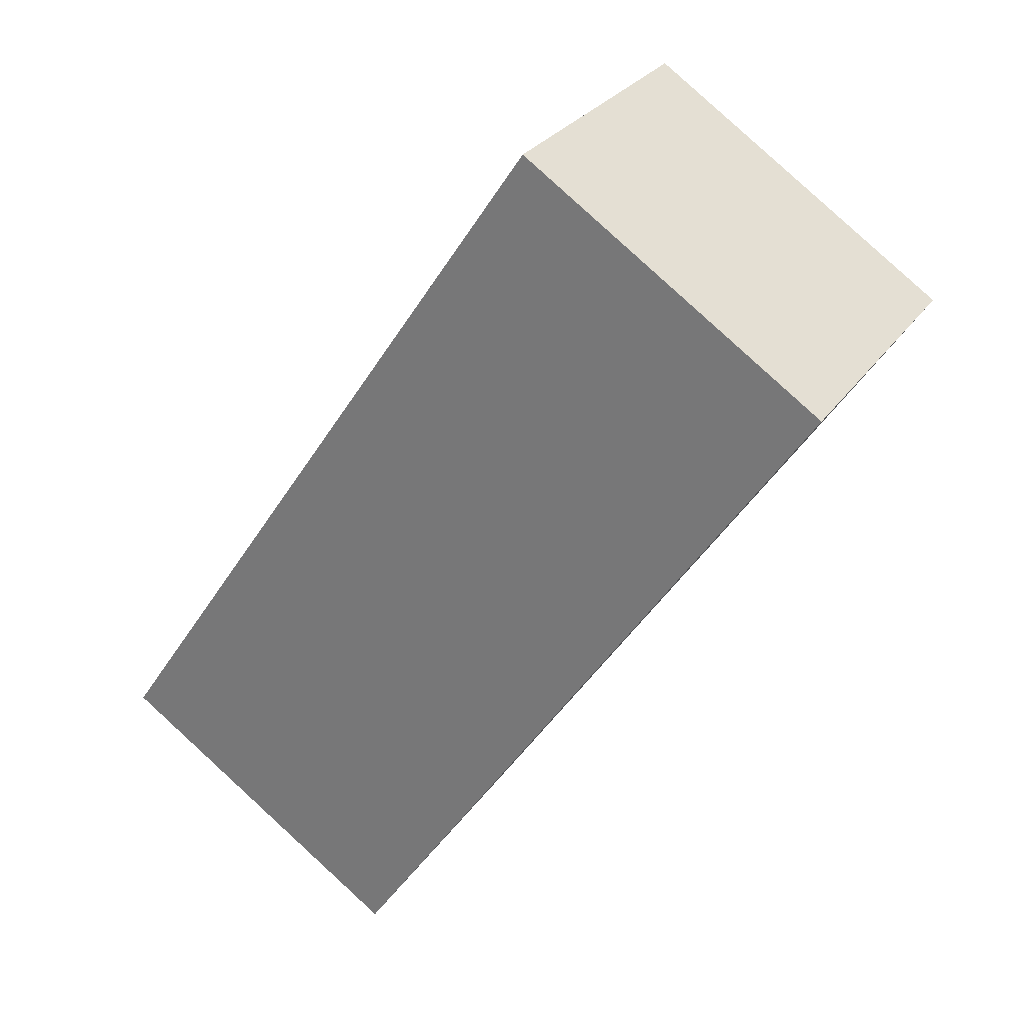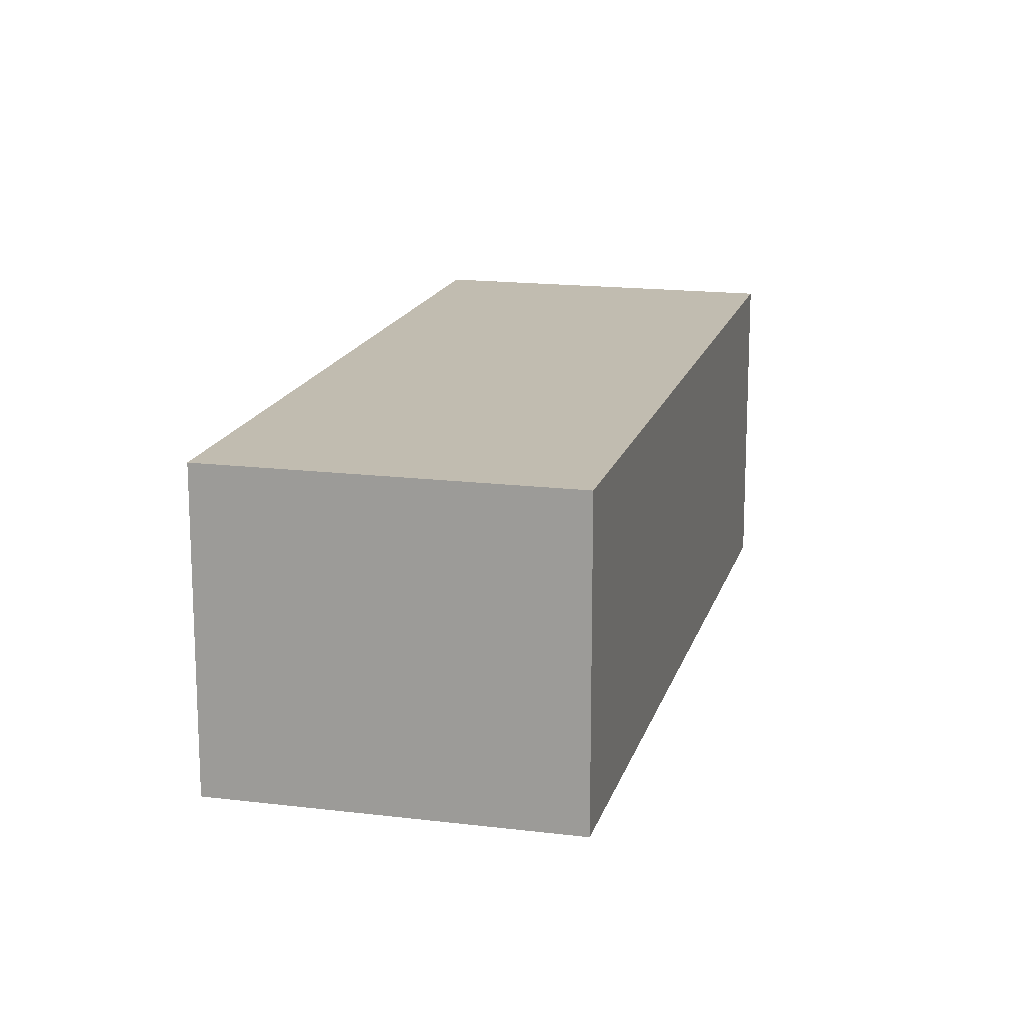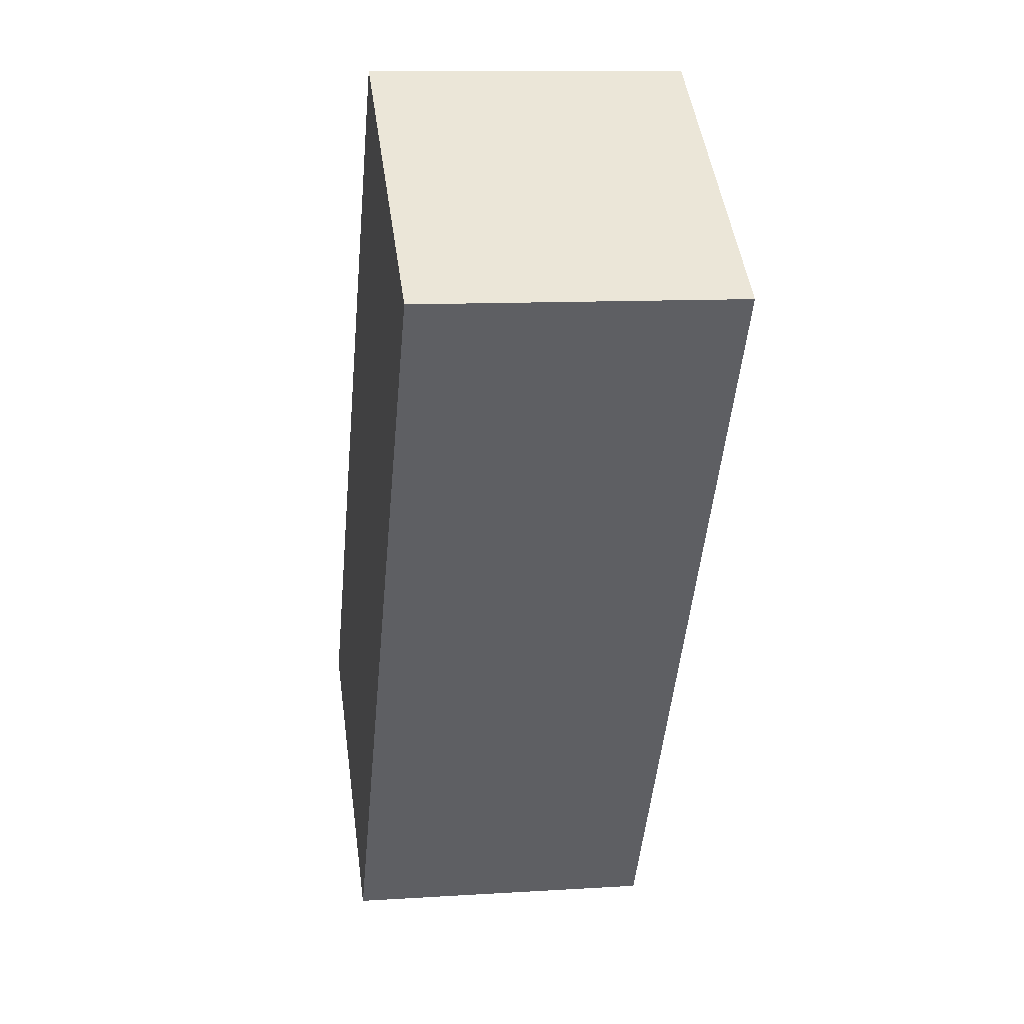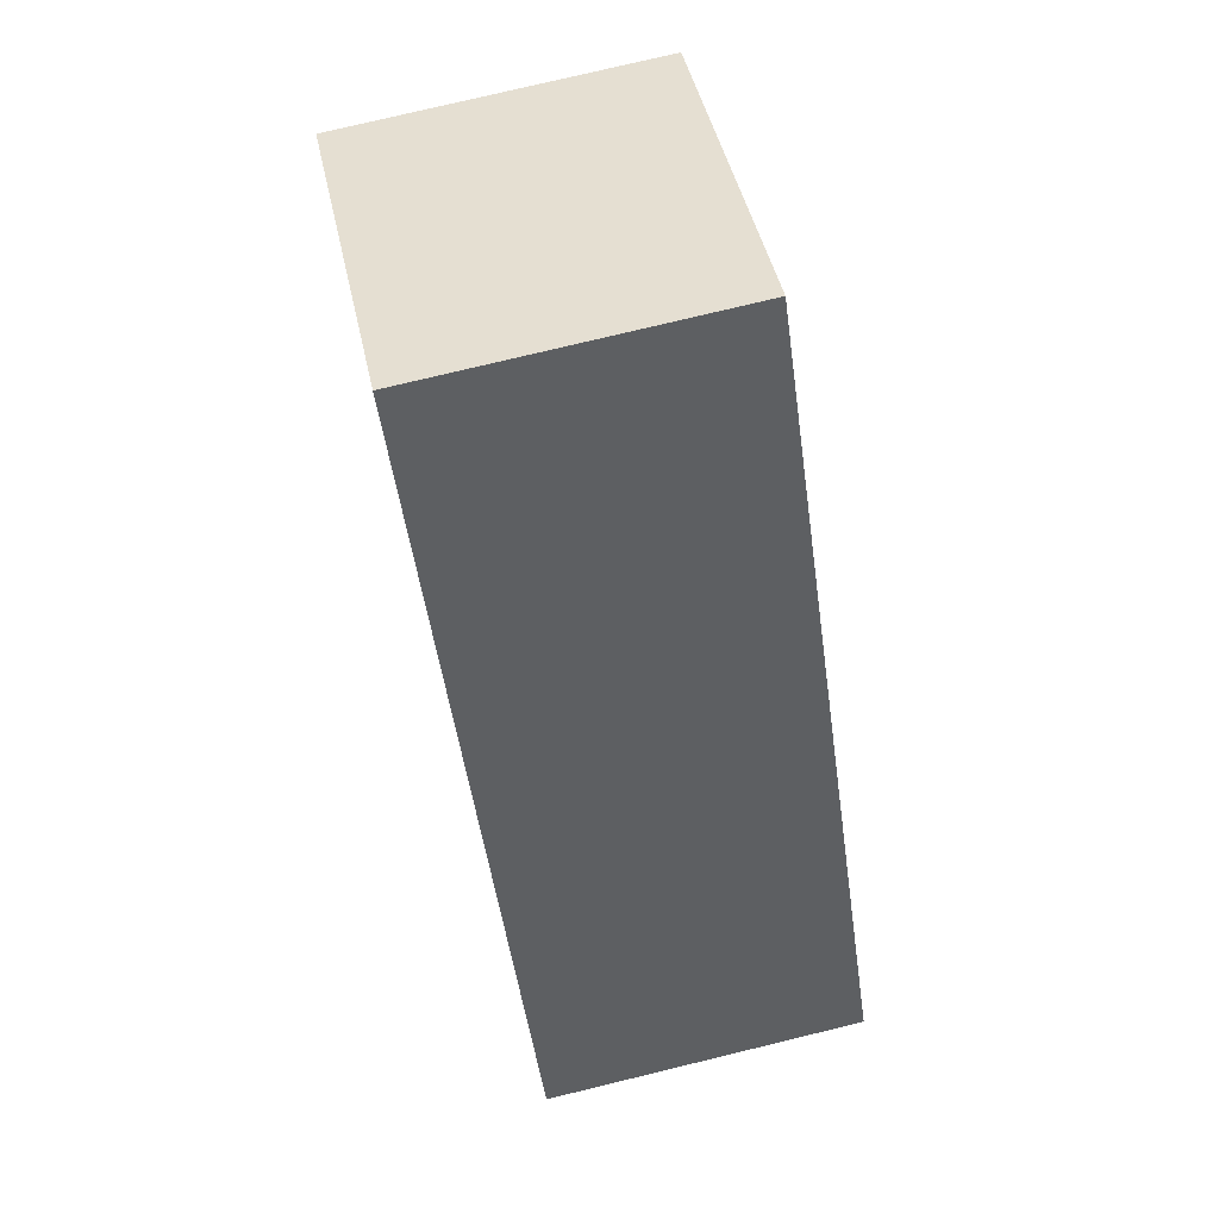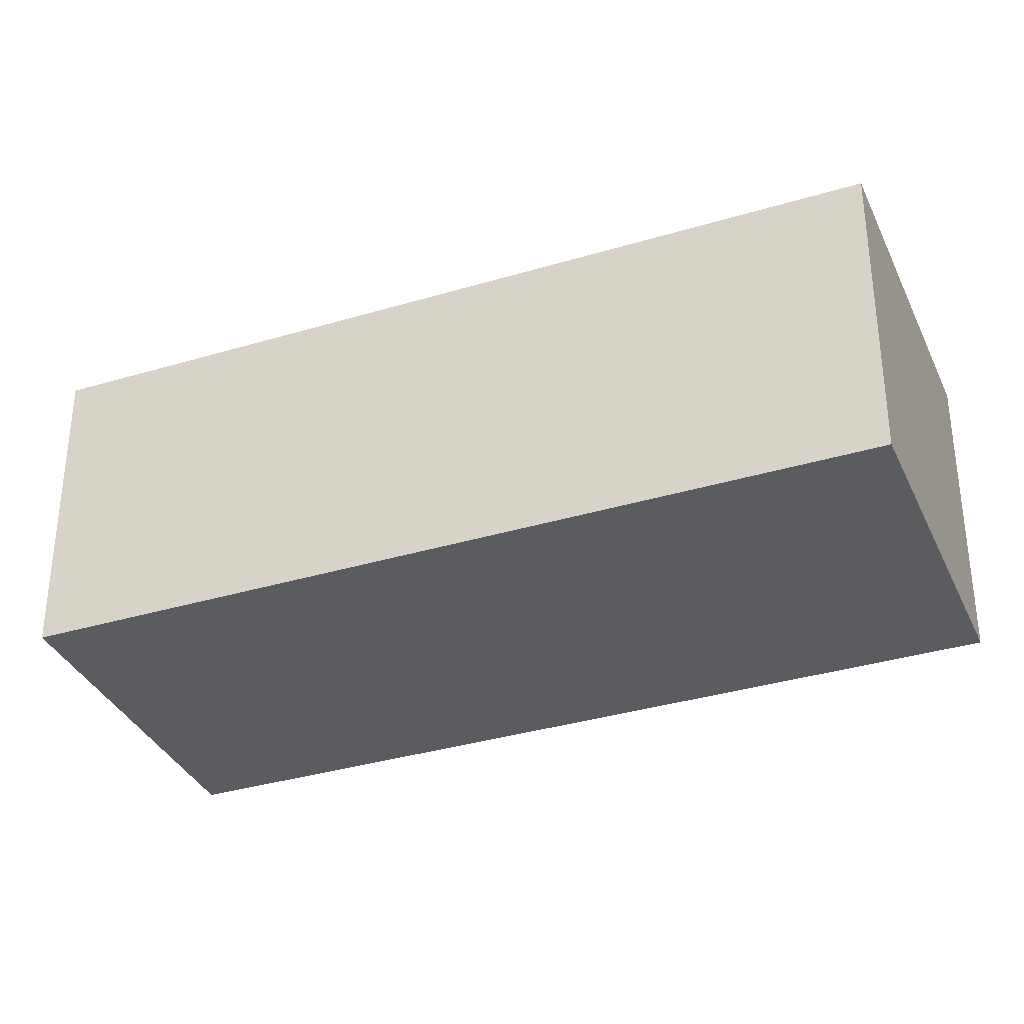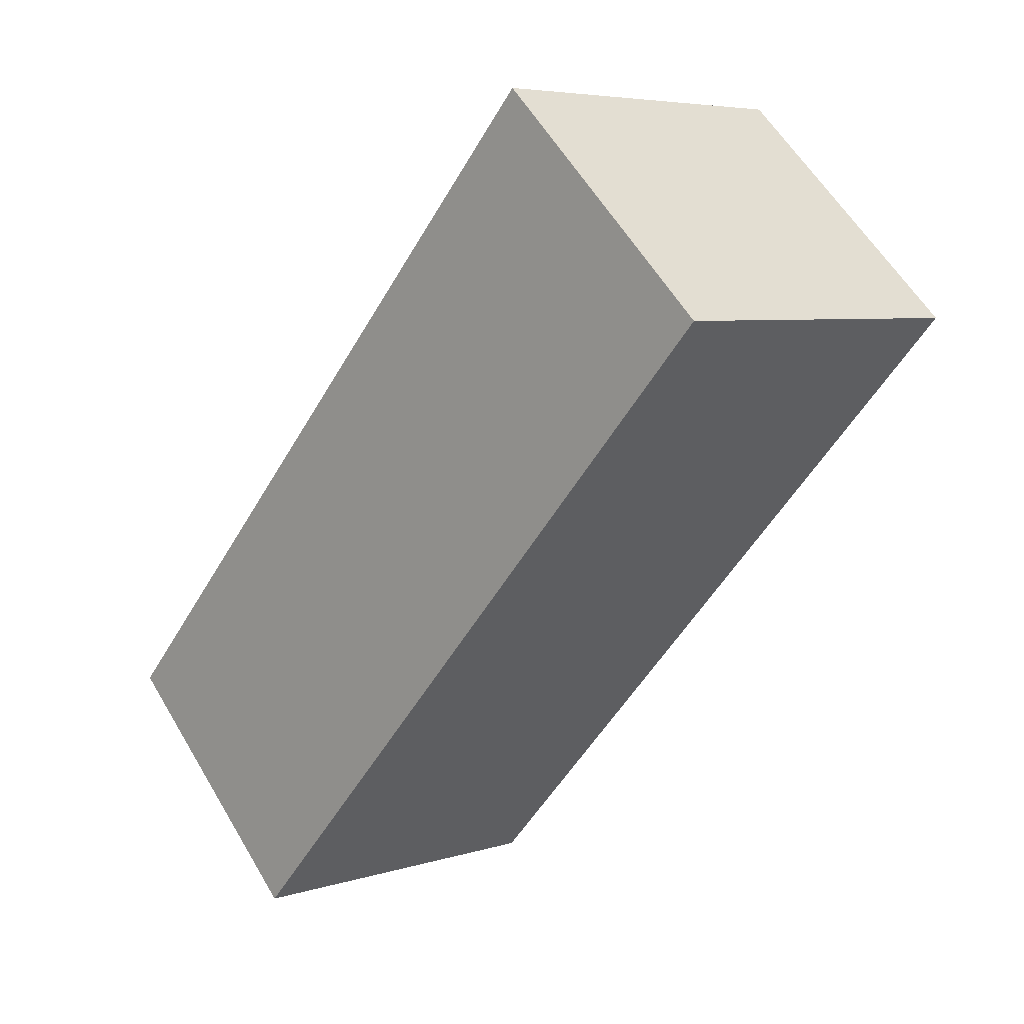
<metadata>
{"format":"obj","ext":"obj","renderer":"f3d","projection":"perspective","resolution":1024,"background":"white","views":[{"elev":28.1,"azim":27.5,"up":"+Z"},{"elev":16.5,"azim":48.0,"up":"+Y"},{"elev":10.8,"azim":81.0,"up":"+Z"},{"elev":76.3,"azim":-103.6,"up":"+Z"},{"elev":-34.9,"azim":145.7,"up":"+Y"},{"elev":58.4,"azim":-30.4,"up":"+Z"}]}
</metadata>
<code>
v  4.578 1.831 3.06
v  0 1.831 1.121e-16
v  2.829 1.831 4.23
v  1.749 1.831 -1.17
v  2.829 -2.59e-16 4.23
v  4.578 -1.874e-16 3.06
v  1.749 7.164e-17 -1.17
v  0 0 0
g defaultobject
f 1 2 3
f 2 1 4
f 5 1 3
f 1 5 6
f 6 4 1
f 4 6 7
f 7 2 4
f 2 7 8
f 8 3 2
f 3 8 5
f 8 6 5
f 6 8 7

</code>
